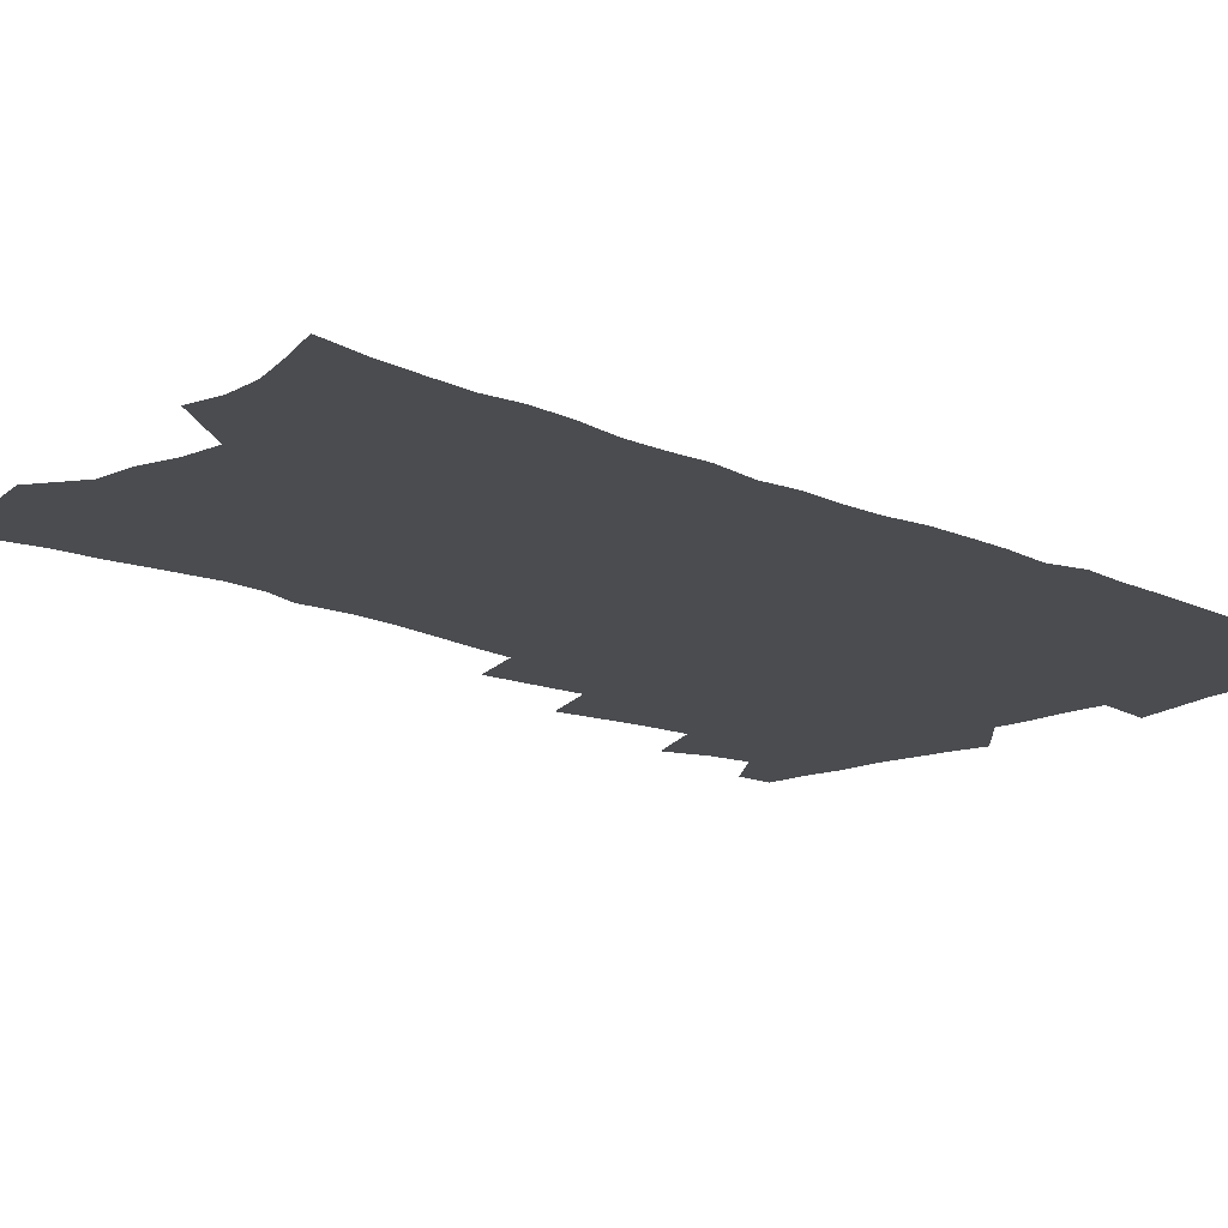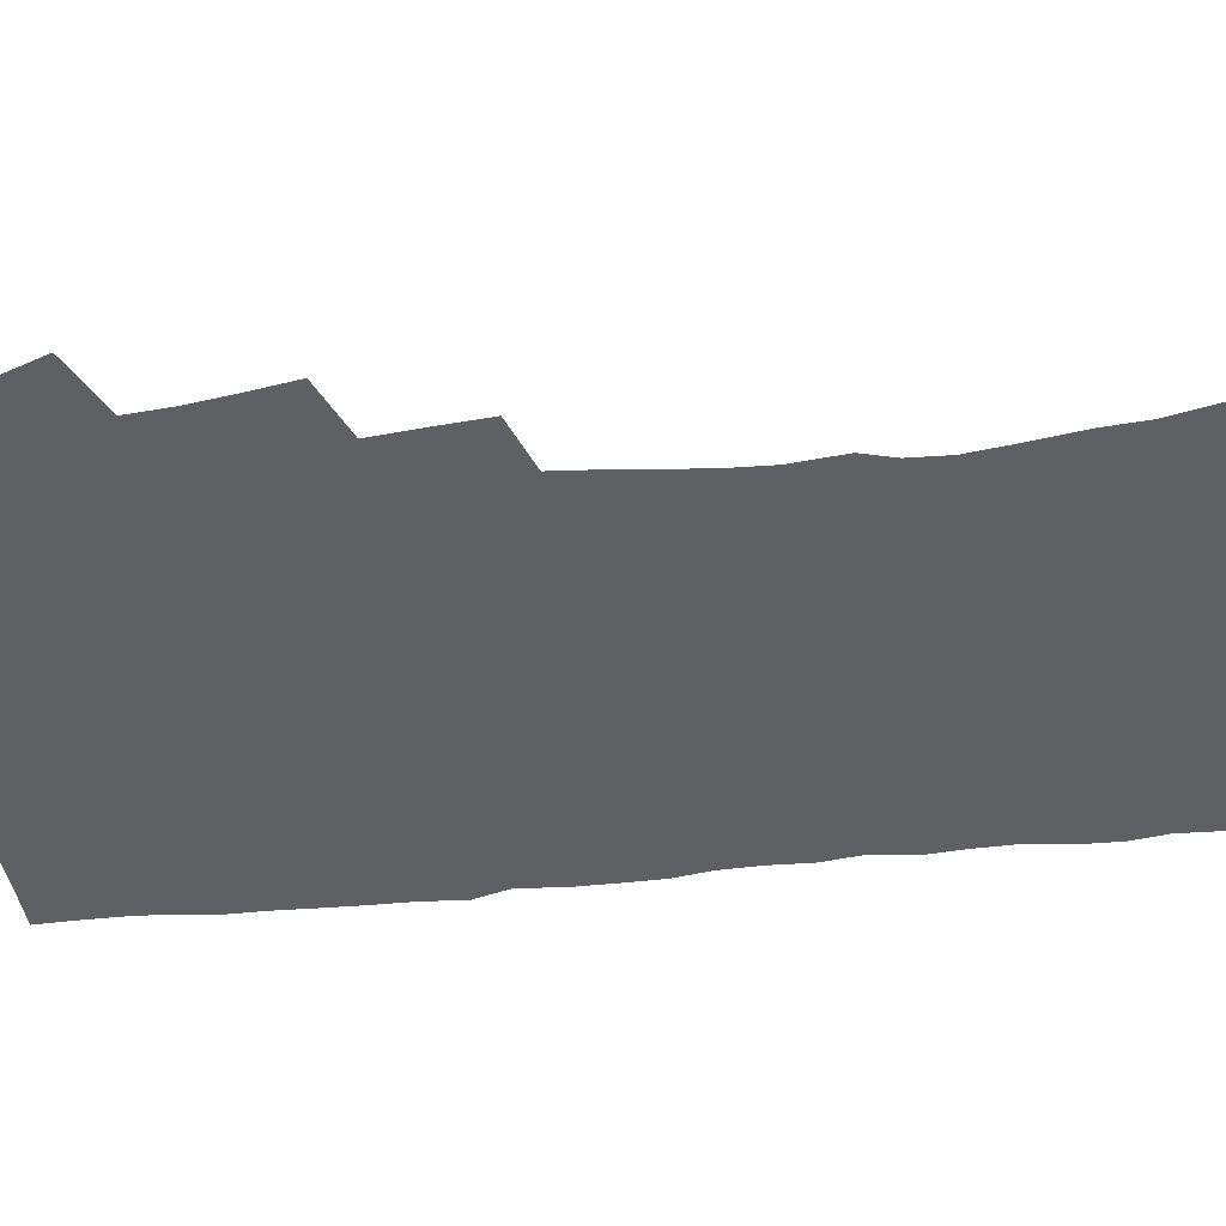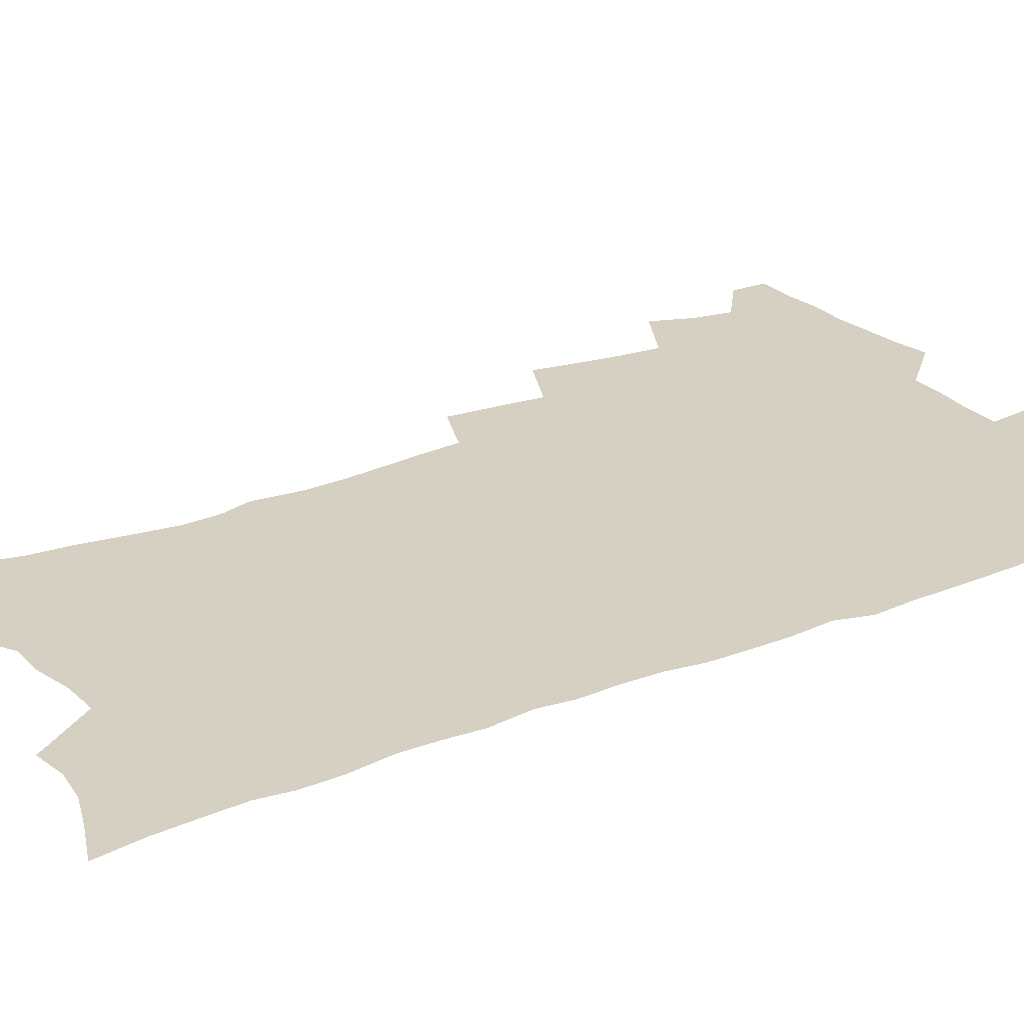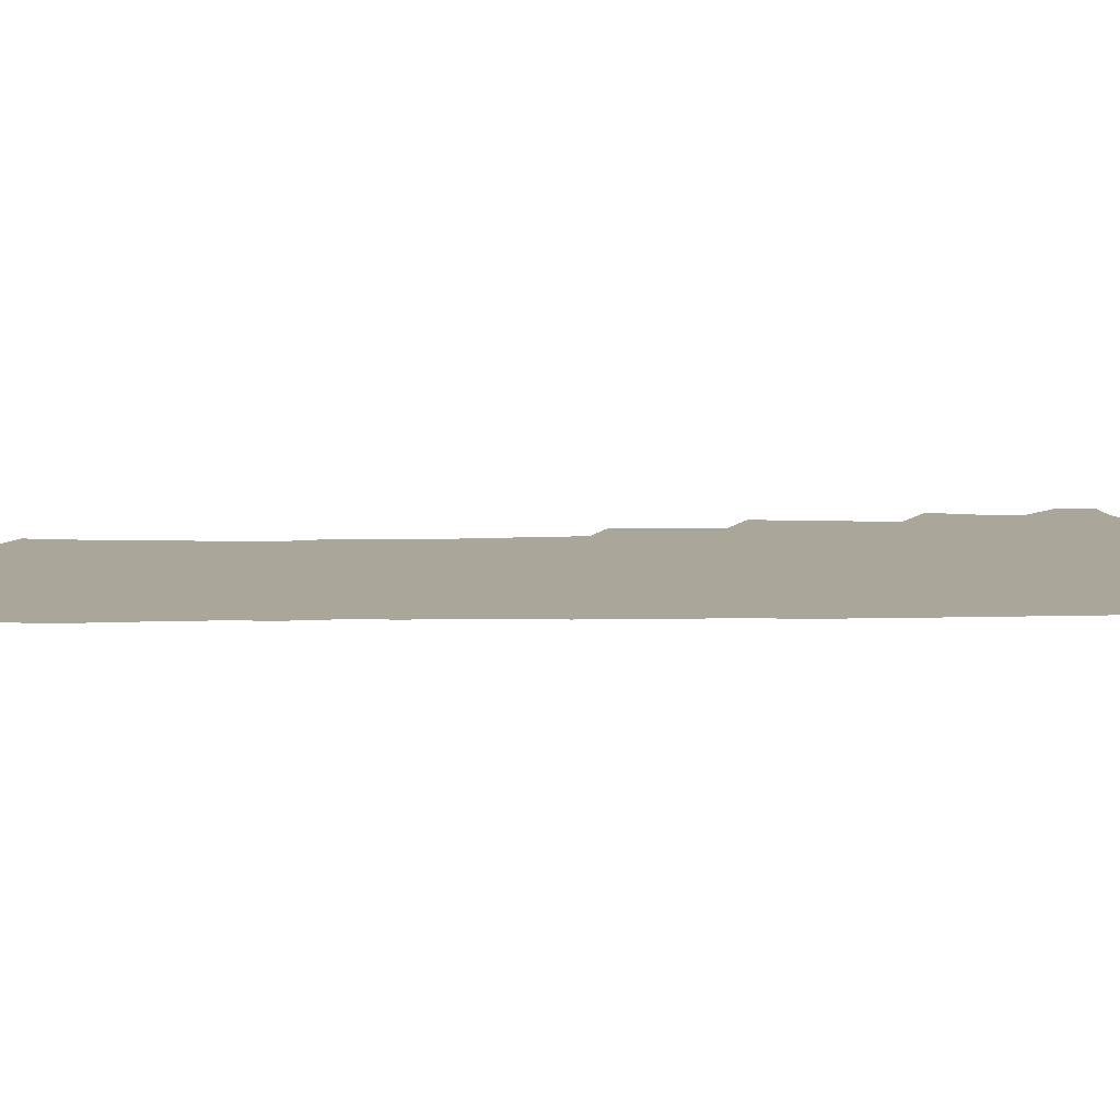
<metadata>
{"format":"obj","ext":"obj","renderer":"f3d","projection":"perspective","resolution":1024,"background":"white","views":[{"elev":-15.1,"azim":45.2,"up":"+Z"},{"elev":-44.1,"azim":-83.6,"up":"+Z"},{"elev":26.5,"azim":57.9,"up":"+Z"},{"elev":7.8,"azim":86.5,"up":"+Z"}]}
</metadata>
<code>
v 463.4 551.3 0
v 464.1 566.1 0
v 472 503.7 0
v 478.7 520.8 0
v 481.6 536.7 0
v 481.9 551.4 0
v 480.3 566.6 0
v 488.3 439.2 0
v 491.6 457.5 0
v 494.4 475.1 0
v 495.9 491.8 0
v 499.6 508.4 0
v 498.7 522.7 0
v 498.2 537.4 0
v 497.3 552.1 0
v 494.9 568.6 0
v 507.4 390.1 0
v 509.2 409.7 0
v 511.4 429.4 0
v 512.4 446.6 0
v 512.6 462.4 0
v 510 476.7 0
v 514.1 494.3 0
v 515.4 509.5 0
v 514.7 523.5 0
v 513.6 538.3 0
v 512.2 553.5 0
v 510.8 568.7 0
v 523.5 196.5 0
v 528.1 216.6 0
v 529.5 233.2 0
v 532.6 251.6 0
v 535.2 269.8 0
v 534.8 284.9 0
v 531.4 297.2 0
v 533.6 317 0
v 533.1 333.5 0
v 531.6 349.5 0
v 530 365.6 0
v 528.7 382.2 0
v 527.7 399.1 0
v 528 416.4 0
v 527.8 432.5 0
v 529.3 449.6 0
v 530.5 465.9 0
v 530.1 480.8 0
v 529.3 495.4 0
v 529.4 509.8 0
v 529.3 524.3 0
v 529 538.9 0
v 527 554.9 0
v 525.3 570.8 0
v 540.6 174.9 0
v 540.3 189.3 0
v 541.7 206.1 0
v 547.7 228.8 0
v 549.7 246.6 0
v 551.1 263.7 0
v 550.2 278.1 0
v 550.4 294.2 0
v 548.7 308.5 0
v 550.3 327.5 0
v 548.3 341.5 0
v 547.6 357.6 0
v 546.8 373.5 0
v 545.1 388.3 0
v 544.6 404.5 0
v 546 422.3 0
v 545.6 437.3 0
v 544.8 451.8 0
v 545.2 467 0
v 545.8 482.1 0
v 546 496.5 0
v 546 510.7 0
v 545.7 524.8 0
v 544 540 0
v 541.8 556.3 0
v 539.7 572.7 0
v 556.4 181.4 0
v 559.7 200.3 0
v 562.7 220.3 0
v 563.6 236.9 0
v 565.7 255.5 0
v 565.9 271.1 0
v 565.3 285.8 0
v 564.5 300.6 0
v 563.7 315.6 0
v 564.4 333.6 0
v 563.4 348.2 0
v 562.8 363.7 0
v 561 377.5 0
v 560.1 392.6 0
v 559.6 407.7 0
v 560.7 424.6 0
v 560.5 439.4 0
v 560 453.7 0
v 560.8 468.9 0
v 561 483.3 0
v 561.2 497.4 0
v 561.6 511.2 0
v 561.4 524.7 0
v 559.6 539.6 0
v 557 556.8 0
v 554 575.8 0
v 568.7 178.2 0
v 576 208.9 0
v 577.9 227.4 0
v 578.1 242.9 0
v 578.8 259.5 0
v 578.5 274.3 0
v 578.3 289.7 0
v 577.5 304.2 0
v 577.5 320.9 0
v 577.3 336.6 0
v 577 352.3 0
v 576.6 367.2 0
v 575.9 381.9 0
v 575.7 397.3 0
v 575.4 412.2 0
v 574.6 426 0
v 574.6 440.7 0
v 574.4 455 0
v 575.5 470.3 0
v 574.9 483.8 0
v 575.6 498.1 0
v 575.8 511.7 0
v 575.2 525.3 0
v 574.1 539.8 0
v 572.6 555.7 0
v 586.2 189 0
v 590.4 214.5 0
v 592 233.4 0
v 591.5 246.8 0
v 591.6 262.4 0
v 591.5 277.9 0
v 590.7 291.9 0
v 590.5 307.5 0
v 590.3 323.1 0
v 589.9 338.2 0
v 589.9 355 0
v 589.6 368.4 0
v 589.6 384.6 0
v 589.3 399.2 0
v 589.1 413.6 0
v 589.4 428.7 0
v 588.5 441.9 0
v 589.2 457.1 0
v 589.3 471.1 0
v 589.1 484.7 0
v 589.2 498.4 0
v 589.4 511.9 0
v 589 525.8 0
v 588.3 540.6 0
v 587.2 556.1 0
v 600.6 189.4 0
v 603.4 215.7 0
v 604 232.8 0
v 603.8 247.1 0
v 604 263.8 0
v 603.9 280 0
v 603.6 295 0
v 603.4 310.7 0
v 603.3 326.2 0
v 602.8 340.4 0
v 602.6 353.8 0
v 602.5 370 0
v 602.7 385.4 0
v 602.6 400.4 0
v 602.5 414.3 0
v 602.7 429.8 0
v 602.3 443.1 0
v 602.9 458.1 0
v 602.9 471.4 0
v 602.8 484.9 0
v 602.7 498.2 0
v 603.2 512.1 0
v 603.1 525.9 0
v 603 540 0
v 602.2 555.4 0
v 615.5 193 0
v 616.3 214.8 0
v 616.6 234.1 0
v 616.5 249.4 0
v 616.3 264.6 0
v 616.2 281.3 0
v 616 295.4 0
v 615.8 311 0
v 615.7 326.1 0
v 615.5 341.3 0
v 615.3 355.5 0
v 615.3 371.1 0
v 615.8 384.2 0
v 615.7 399.7 0
v 615.8 414 0
v 615.8 429.6 0
v 615.9 443.9 0
v 616.1 458 0
v 616.4 471.6 0
v 616.8 485.2 0
v 617.3 498.7 0
v 617 512.3 0
v 617.2 525.8 0
v 617.3 539.6 0
v 616.6 556.1 0
v 614.1 578.5 0
v 629.9 193.9 0
v 629.4 215.7 0
v 629.1 233.1 0
v 628.8 250.1 0
v 628.7 264.8 0
v 628.5 281.5 0
v 628.3 296.1 0
v 628.2 311.7 0
v 628.2 326.2 0
v 628.1 342 0
v 628 356.7 0
v 628.5 369.1 0
v 628.7 386.2 0
v 628.7 400.7 0
v 629 414 0
v 629 429.2 0
v 629.2 443.4 0
v 629.2 457.9 0
v 629.7 471.1 0
v 630.7 484.2 0
v 630.6 498.9 0
v 630.9 512.1 0
v 631.3 525.5 0
v 631.4 539.8 0
v 631.6 554.2 0
v 629.8 574.6 0
v 646 169.3 0
v 643.5 194.3 0
v 642.6 213.6 0
v 641.9 231.6 0
v 641.6 247.6 0
v 640.9 265.7 0
v 640.7 281.2 0
v 640.7 295.6 0
v 641.3 308.9 0
v 640.3 327.8 0
v 640.9 340.7 0
v 640.6 356.4 0
v 641.2 370.2 0
v 641.6 384.5 0
v 641.5 399.2 0
v 642.7 412.2 0
v 642.2 428.8 0
v 642.8 442.3 0
v 643 456.5 0
v 643.5 470.1 0
v 644.1 483.9 0
v 644.3 498.2 0
v 645 511.7 0
v 645.2 525.5 0
v 645.6 539.6 0
v 645.8 554 0
v 646.1 570.3 0
v 659.4 171.6 0
v 657.6 191.3 0
v 656 211 0
v 654.8 229.6 0
v 654.5 245.6 0
v 653.6 263.1 0
v 653.7 278.1 0
v 652.9 294.6 0
v 653.9 307.8 0
v 653.3 324.6 0
v 653.3 339.6 0
v 653.6 354.2 0
v 654.6 367.6 0
v 654.6 382.9 0
v 656.4 396 0
v 655.7 412.5 0
v 655.8 427 0
v 656.5 440.8 0
v 657 454.8 0
v 657.2 469.1 0
v 658 482.6 0
v 657.3 498.5 0
v 658.6 511.3 0
v 659.4 525 0
v 659.8 539 0
v 660.4 553.8 0
v 661.2 568.4 0
v 673.2 170.4 0
v 671.6 188.4 0
v 670.4 206.2 0
v 669.2 224.2 0
v 668 241.9 0
v 668.6 256.6 0
v 667.4 274 0
v 667.2 289.5 0
v 667.3 304.6 0
v 666.7 320.7 0
v 668.9 333.4 0
v 667.5 350.7 0
v 667.5 365.8 0
v 668.6 379.7 0
v 670.1 393.5 0
v 670 409.3 0
v 671.2 423.2 0
v 670.9 438.5 0
v 670.9 453.3 0
v 671.5 467.5 0
v 672 481.8 0
v 671.6 496.5 0
v 673.7 510 0
v 673.3 524.8 0
v 673.7 538.2 0
v 675 553 0
v 675.9 568 0
v 688.3 165.4 0
v 687.3 182.1 0
v 684.7 202.2 0
v 683.5 219.4 0
v 683.7 234.9 0
v 682.6 251.8 0
v 682.5 267.5 0
v 682.9 282.5 0
v 681.9 299.2 0
v 680.8 315.8 0
v 682.2 329.8 0
v 683 344.6 0
v 682.7 360.4 0
v 685.6 373.5 0
v 684.4 390.3 0
v 685.9 404.5 0
v 686.1 420 0
v 685.4 435.9 0
v 685.4 450.8 0
v 687 464.7 0
v 687.8 479.3 0
v 689.1 493.7 0
v 688 509.4 0
v 688.7 523.6 0
v 689.2 537.9 0
v 689.4 552.2 0
v 690.4 566.9 0
v 704.3 159.4 0
v 701.8 178.3 0
v 701 194.8 0
v 700.5 210.9 0
v 702.5 224.3 0
v 702.4 240 0
v 700.3 257.8 0
v 700.8 272.7 0
v 702.1 287.1 0
v 700.2 304.9 0
v 702.2 318.8 0
v 701.7 335.1 0
v 702.4 350.5 0
v 704.7 364.5 0
v 705.2 380.4 0
v 705.4 396.3 0
v 704.1 413.5 0
v 708.2 427.3 0
v 707.1 443.7 0
v 707.2 459.2 0
v 706.9 474.8 0
v 706.5 490.4 0
v 706.7 505.7 0
v 704.7 522.2 0
v 704.2 537.3 0
v 704.5 551.8 0
v 705.1 566.1 0
v 706 586 0
f 5 6 1
f 1 6 2
f 6 7 2
f 11 12 3
f 3 12 4
f 12 13 4
f 4 13 5
f 13 14 5
f 5 14 6
f 14 15 6
f 6 15 7
f 15 16 7
f 19 20 8
f 8 20 9
f 20 21 9
f 9 21 10
f 21 22 10
f 10 22 11
f 22 23 11
f 11 23 12
f 23 24 12
f 12 24 13
f 24 25 13
f 13 25 14
f 25 26 14
f 14 26 15
f 26 27 15
f 15 27 16
f 27 28 16
f 40 41 17
f 17 41 18
f 41 42 18
f 18 42 19
f 42 43 19
f 19 43 20
f 43 44 20
f 20 44 21
f 44 45 21
f 21 45 22
f 45 46 22
f 22 46 23
f 46 47 23
f 23 47 24
f 47 48 24
f 24 48 25
f 48 49 25
f 25 49 26
f 49 50 26
f 26 50 27
f 50 51 27
f 27 51 28
f 51 52 28
f 54 55 29
f 29 55 30
f 55 56 30
f 30 56 31
f 56 57 31
f 31 57 32
f 57 58 32
f 32 58 33
f 58 59 33
f 33 59 34
f 59 60 34
f 34 60 35
f 60 61 35
f 35 61 36
f 61 62 36
f 36 62 37
f 62 63 37
f 37 63 38
f 63 64 38
f 38 64 39
f 64 65 39
f 39 65 40
f 65 66 40
f 40 66 41
f 66 67 41
f 41 67 42
f 67 68 42
f 42 68 43
f 68 69 43
f 43 69 44
f 69 70 44
f 44 70 45
f 70 71 45
f 45 71 46
f 71 72 46
f 46 72 47
f 72 73 47
f 47 73 48
f 73 74 48
f 48 74 49
f 74 75 49
f 49 75 50
f 75 76 50
f 50 76 51
f 76 77 51
f 51 77 52
f 77 78 52
f 53 79 54
f 79 80 54
f 54 80 55
f 80 81 55
f 55 81 56
f 81 82 56
f 56 82 57
f 82 83 57
f 57 83 58
f 83 84 58
f 58 84 59
f 84 85 59
f 59 85 60
f 85 86 60
f 60 86 61
f 86 87 61
f 61 87 62
f 87 88 62
f 62 88 63
f 88 89 63
f 63 89 64
f 89 90 64
f 64 90 65
f 90 91 65
f 65 91 66
f 91 92 66
f 66 92 67
f 92 93 67
f 67 93 68
f 93 94 68
f 68 94 69
f 94 95 69
f 69 95 70
f 95 96 70
f 70 96 71
f 96 97 71
f 71 97 72
f 97 98 72
f 72 98 73
f 98 99 73
f 73 99 74
f 99 100 74
f 74 100 75
f 100 101 75
f 75 101 76
f 101 102 76
f 76 102 77
f 102 103 77
f 77 103 78
f 103 104 78
f 79 105 80
f 105 106 80
f 80 106 81
f 106 107 81
f 81 107 82
f 107 108 82
f 82 108 83
f 108 109 83
f 83 109 84
f 109 110 84
f 84 110 85
f 110 111 85
f 85 111 86
f 111 112 86
f 86 112 87
f 112 113 87
f 87 113 88
f 113 114 88
f 88 114 89
f 114 115 89
f 89 115 90
f 115 116 90
f 90 116 91
f 116 117 91
f 91 117 92
f 117 118 92
f 92 118 93
f 118 119 93
f 93 119 94
f 119 120 94
f 94 120 95
f 120 121 95
f 95 121 96
f 121 122 96
f 96 122 97
f 122 123 97
f 97 123 98
f 123 124 98
f 98 124 99
f 124 125 99
f 99 125 100
f 125 126 100
f 100 126 101
f 126 127 101
f 101 127 102
f 127 128 102
f 102 128 103
f 128 129 103
f 103 129 104
f 105 130 106
f 130 131 106
f 106 131 107
f 131 132 107
f 107 132 108
f 132 133 108
f 108 133 109
f 133 134 109
f 109 134 110
f 134 135 110
f 110 135 111
f 135 136 111
f 111 136 112
f 136 137 112
f 112 137 113
f 137 138 113
f 113 138 114
f 138 139 114
f 114 139 115
f 139 140 115
f 115 140 116
f 140 141 116
f 116 141 117
f 141 142 117
f 117 142 118
f 142 143 118
f 118 143 119
f 143 144 119
f 119 144 120
f 144 145 120
f 120 145 121
f 145 146 121
f 121 146 122
f 146 147 122
f 122 147 123
f 147 148 123
f 123 148 124
f 148 149 124
f 124 149 125
f 149 150 125
f 125 150 126
f 150 151 126
f 126 151 127
f 151 152 127
f 127 152 128
f 152 153 128
f 128 153 129
f 153 154 129
f 130 155 131
f 155 156 131
f 131 156 132
f 156 157 132
f 132 157 133
f 157 158 133
f 133 158 134
f 158 159 134
f 134 159 135
f 159 160 135
f 135 160 136
f 160 161 136
f 136 161 137
f 161 162 137
f 137 162 138
f 162 163 138
f 138 163 139
f 163 164 139
f 139 164 140
f 164 165 140
f 140 165 141
f 165 166 141
f 141 166 142
f 166 167 142
f 142 167 143
f 167 168 143
f 143 168 144
f 168 169 144
f 144 169 145
f 169 170 145
f 145 170 146
f 170 171 146
f 146 171 147
f 171 172 147
f 147 172 148
f 172 173 148
f 148 173 149
f 173 174 149
f 149 174 150
f 174 175 150
f 150 175 151
f 175 176 151
f 151 176 152
f 176 177 152
f 152 177 153
f 177 178 153
f 153 178 154
f 178 179 154
f 155 180 156
f 180 181 156
f 156 181 157
f 181 182 157
f 157 182 158
f 182 183 158
f 158 183 159
f 183 184 159
f 159 184 160
f 184 185 160
f 160 185 161
f 185 186 161
f 161 186 162
f 186 187 162
f 162 187 163
f 187 188 163
f 163 188 164
f 188 189 164
f 164 189 165
f 189 190 165
f 165 190 166
f 190 191 166
f 166 191 167
f 191 192 167
f 167 192 168
f 192 193 168
f 168 193 169
f 193 194 169
f 169 194 170
f 194 195 170
f 170 195 171
f 195 196 171
f 171 196 172
f 196 197 172
f 172 197 173
f 197 198 173
f 173 198 174
f 198 199 174
f 174 199 175
f 199 200 175
f 175 200 176
f 200 201 176
f 176 201 177
f 201 202 177
f 177 202 178
f 202 203 178
f 178 203 179
f 203 204 179
f 180 206 181
f 206 207 181
f 181 207 182
f 207 208 182
f 182 208 183
f 208 209 183
f 183 209 184
f 209 210 184
f 184 210 185
f 210 211 185
f 185 211 186
f 211 212 186
f 186 212 187
f 212 213 187
f 187 213 188
f 213 214 188
f 188 214 189
f 214 215 189
f 189 215 190
f 215 216 190
f 190 216 191
f 216 217 191
f 191 217 192
f 217 218 192
f 192 218 193
f 218 219 193
f 193 219 194
f 219 220 194
f 194 220 195
f 220 221 195
f 195 221 196
f 221 222 196
f 196 222 197
f 222 223 197
f 197 223 198
f 223 224 198
f 198 224 199
f 224 225 199
f 199 225 200
f 225 226 200
f 200 226 201
f 226 227 201
f 201 227 202
f 227 228 202
f 202 228 203
f 228 229 203
f 203 229 204
f 229 230 204
f 204 230 205
f 230 231 205
f 232 233 206
f 206 233 207
f 233 234 207
f 207 234 208
f 234 235 208
f 208 235 209
f 235 236 209
f 209 236 210
f 236 237 210
f 210 237 211
f 237 238 211
f 211 238 212
f 238 239 212
f 212 239 213
f 239 240 213
f 213 240 214
f 240 241 214
f 214 241 215
f 241 242 215
f 215 242 216
f 242 243 216
f 216 243 217
f 243 244 217
f 217 244 218
f 244 245 218
f 218 245 219
f 245 246 219
f 219 246 220
f 246 247 220
f 220 247 221
f 247 248 221
f 221 248 222
f 248 249 222
f 222 249 223
f 249 250 223
f 223 250 224
f 250 251 224
f 224 251 225
f 251 252 225
f 225 252 226
f 252 253 226
f 226 253 227
f 253 254 227
f 227 254 228
f 254 255 228
f 228 255 229
f 255 256 229
f 229 256 230
f 256 257 230
f 230 257 231
f 257 258 231
f 232 259 233
f 259 260 233
f 233 260 234
f 260 261 234
f 234 261 235
f 261 262 235
f 235 262 236
f 262 263 236
f 236 263 237
f 263 264 237
f 237 264 238
f 264 265 238
f 238 265 239
f 265 266 239
f 239 266 240
f 266 267 240
f 240 267 241
f 267 268 241
f 241 268 242
f 268 269 242
f 242 269 243
f 269 270 243
f 243 270 244
f 270 271 244
f 244 271 245
f 271 272 245
f 245 272 246
f 272 273 246
f 246 273 247
f 273 274 247
f 247 274 248
f 274 275 248
f 248 275 249
f 275 276 249
f 249 276 250
f 276 277 250
f 250 277 251
f 277 278 251
f 251 278 252
f 278 279 252
f 252 279 253
f 279 280 253
f 253 280 254
f 280 281 254
f 254 281 255
f 281 282 255
f 255 282 256
f 282 283 256
f 256 283 257
f 283 284 257
f 257 284 258
f 284 285 258
f 259 286 260
f 286 287 260
f 260 287 261
f 287 288 261
f 261 288 262
f 288 289 262
f 262 289 263
f 289 290 263
f 263 290 264
f 290 291 264
f 264 291 265
f 291 292 265
f 265 292 266
f 292 293 266
f 266 293 267
f 293 294 267
f 267 294 268
f 294 295 268
f 268 295 269
f 295 296 269
f 269 296 270
f 296 297 270
f 270 297 271
f 297 298 271
f 271 298 272
f 298 299 272
f 272 299 273
f 299 300 273
f 273 300 274
f 300 301 274
f 274 301 275
f 301 302 275
f 275 302 276
f 302 303 276
f 276 303 277
f 303 304 277
f 277 304 278
f 304 305 278
f 278 305 279
f 305 306 279
f 279 306 280
f 306 307 280
f 280 307 281
f 307 308 281
f 281 308 282
f 308 309 282
f 282 309 283
f 309 310 283
f 283 310 284
f 310 311 284
f 284 311 285
f 311 312 285
f 286 313 287
f 313 314 287
f 287 314 288
f 314 315 288
f 288 315 289
f 315 316 289
f 289 316 290
f 316 317 290
f 290 317 291
f 317 318 291
f 291 318 292
f 318 319 292
f 292 319 293
f 319 320 293
f 293 320 294
f 320 321 294
f 294 321 295
f 321 322 295
f 295 322 296
f 322 323 296
f 296 323 297
f 323 324 297
f 297 324 298
f 324 325 298
f 298 325 299
f 325 326 299
f 299 326 300
f 326 327 300
f 300 327 301
f 327 328 301
f 301 328 302
f 328 329 302
f 302 329 303
f 329 330 303
f 303 330 304
f 330 331 304
f 304 331 305
f 331 332 305
f 305 332 306
f 332 333 306
f 306 333 307
f 333 334 307
f 307 334 308
f 334 335 308
f 308 335 309
f 335 336 309
f 309 336 310
f 336 337 310
f 310 337 311
f 337 338 311
f 311 338 312
f 338 339 312
f 313 340 314
f 340 341 314
f 314 341 315
f 341 342 315
f 315 342 316
f 342 343 316
f 316 343 317
f 343 344 317
f 317 344 318
f 344 345 318
f 318 345 319
f 345 346 319
f 319 346 320
f 346 347 320
f 320 347 321
f 347 348 321
f 321 348 322
f 348 349 322
f 322 349 323
f 349 350 323
f 323 350 324
f 350 351 324
f 324 351 325
f 351 352 325
f 325 352 326
f 352 353 326
f 326 353 327
f 353 354 327
f 327 354 328
f 354 355 328
f 328 355 329
f 355 356 329
f 329 356 330
f 356 357 330
f 330 357 331
f 357 358 331
f 331 358 332
f 358 359 332
f 332 359 333
f 359 360 333
f 333 360 334
f 360 361 334
f 334 361 335
f 361 362 335
f 335 362 336
f 362 363 336
f 336 363 337
f 363 364 337
f 337 364 338
f 364 365 338
f 338 365 339
f 365 366 339

</code>
